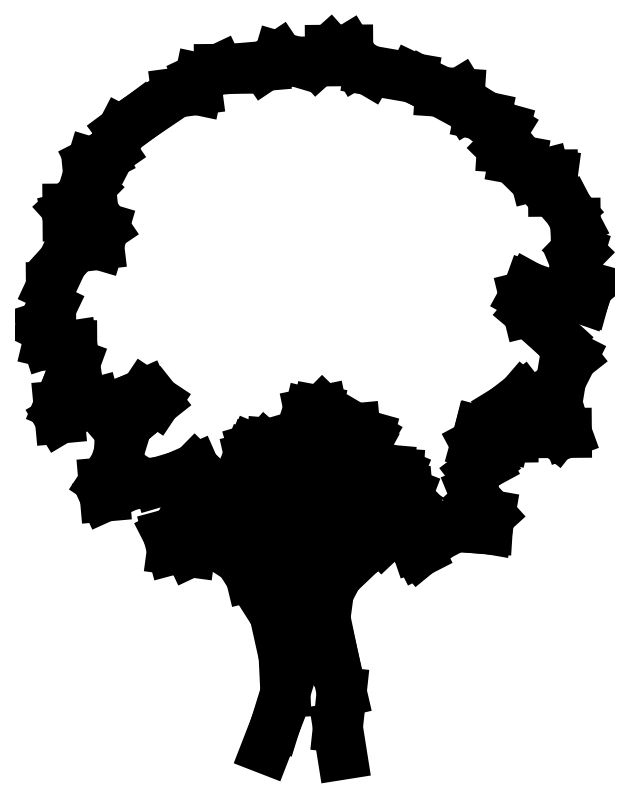
<metadata>
{"format":"dxf","ext":"dxf","renderer":"ezdxf+matplotlib","layout":"modelspace","background":"white","min_lineweight":24,"dpi":150}
</metadata>
<code>
0
SECTION
2
ENTITIES
0
LINE
8
0
10
41.22
20
33.7
30
0
11
40.87
21
34.03
31
0
0
LINE
8
0
10
41.46
20
33.51
30
0
11
41.22
21
33.7
31
0
0
LINE
8
0
10
41.09
20
33.59
30
0
11
40.81
21
33.92
31
0
0
LINE
8
0
10
41.19
20
33.42
30
0
11
41.09
21
33.59
31
0
0
LINE
8
0
10
41.46
20
33.03
30
0
11
41.19
21
33.42
31
0
0
LINE
8
0
10
41.39
20
32.7
30
0
11
41.46
21
33.03
31
0
0
LINE
8
0
10
41.19
20
32.97
30
0
11
41.39
21
32.7
31
0
0
LINE
8
0
10
40.88
20
33.24
30
0
11
41.19
21
32.97
31
0
0
LINE
8
0
10
40.72
20
33.64
30
0
11
40.88
21
33.24
31
0
0
LINE
8
0
10
41.5
20
33.67
30
0
11
41.46
21
33.51
31
0
0
LINE
8
0
10
41.39
20
34.08
30
0
11
41.5
21
33.67
31
0
0
LINE
8
0
10
41.24
20
34.23
30
0
11
41.39
21
34.08
31
0
0
LINE
8
0
10
41.04
20
34.34
30
0
11
41.24
21
34.23
31
0
0
LINE
8
0
10
40.89
20
34.48
30
0
11
41.04
21
34.34
31
0
0
LINE
8
0
10
40.69
20
34.56
30
0
11
40.89
21
34.48
31
0
0
LINE
8
0
10
41.12
20
34.54
30
0
11
40.95
21
34.69
31
0
0
LINE
8
0
10
41.22
20
34.41
30
0
11
41.12
21
34.54
31
0
0
LINE
8
0
10
41.37
20
34.45
30
0
11
41.22
21
34.41
31
0
0
LINE
8
0
10
41.39
20
34.66
30
0
11
41.37
21
34.45
31
0
0
LINE
8
0
10
41.46
20
34.89
30
0
11
41.39
21
34.66
31
0
0
LINE
8
0
10
41.68
20
34.95
30
0
11
41.73
21
35.24
31
0
0
LINE
8
0
10
41.54
20
34.56
30
0
11
41.68
21
34.95
31
0
0
LINE
8
0
10
41.66
20
34.14
30
0
11
41.54
21
34.56
31
0
0
LINE
8
0
10
41.8
20
33.65
30
0
11
41.66
21
34.14
31
0
0
LINE
8
0
10
41.99
20
34.08
30
0
11
41.8
21
33.65
31
0
0
LINE
8
0
10
42.07
20
34.37
30
0
11
41.99
21
34.08
31
0
0
LINE
8
0
10
42.18
20
34.7
30
0
11
42.07
21
34.37
31
0
0
LINE
8
0
10
42.28
20
34.92
30
0
11
42.18
21
34.7
31
0
0
LINE
8
0
10
42.32
20
34.53
30
0
11
42.44
21
34.74
31
0
0
LINE
8
0
10
42.23
20
34.28
30
0
11
42.32
21
34.53
31
0
0
LINE
8
0
10
42.23
20
34.22
30
0
11
42.23
21
34.28
31
0
0
LINE
8
0
10
42.44
20
34.39
30
0
11
42.23
21
34.22
31
0
0
LINE
8
0
10
42.27
20
34.03
30
0
11
42.6
21
34.36
31
0
0
LINE
8
0
10
42.08
20
33.62
30
0
11
42.27
21
34.03
31
0
0
LINE
8
0
10
42.1
20
33.17
30
0
11
42.08
21
33.62
31
0
0
LINE
8
0
10
42.43
20
33.46
30
0
11
42.1
21
33.17
31
0
0
LINE
8
0
10
42.76
20
33.68
30
0
11
42.43
21
33.46
31
0
0
LINE
8
0
10
43.04
20
33.96
30
0
11
42.76
21
33.68
31
0
0
LINE
8
0
10
42.02
20
30.54
30
0
11
42.09
21
30.13
31
0
0
LINE
8
0
10
42.08
20
31.06
30
0
11
42.02
21
30.54
31
0
0
LINE
8
0
10
41.96
20
31.58
30
0
11
42.08
21
31.06
31
0
0
LINE
8
0
10
41.84
20
32.16
30
0
11
41.96
21
31.58
31
0
0
LINE
8
0
10
41.89
20
32.55
30
0
11
41.84
21
32.16
31
0
0
LINE
8
0
10
42.03
20
32.8
30
0
11
41.89
21
32.55
31
0
0
LINE
8
0
10
42.37
20
33.13
30
0
11
42.03
21
32.8
31
0
0
LINE
8
0
10
42.68
20
33.33
30
0
11
42.37
21
33.13
31
0
0
LINE
8
0
10
42.91
20
33.55
30
0
11
42.68
21
33.33
31
0
0
LINE
8
0
10
40.66
20
33.64
30
0
11
40.55
21
33.49
31
0
0
LINE
8
0
10
40.84
20
33.66
30
0
11
40.66
21
33.64
31
0
0
LINE
8
0
10
40.81
20
33.78
30
0
11
40.84
21
33.66
31
0
0
LINE
8
0
10
40.76
20
33.94
30
0
11
40.81
21
33.78
31
0
0
LINE
8
0
10
40.85
20
34.05
30
0
11
40.76
21
33.94
31
0
0
LINE
8
0
10
40.77
20
34.29
30
0
11
40.85
21
34.05
31
0
0
LINE
8
0
10
40.71
20
34.53
30
0
11
40.77
21
34.29
31
0
0
LINE
8
0
10
40.75
20
34.63
30
0
11
40.71
21
34.53
31
0
0
LINE
8
0
10
40.77
20
34.67
30
0
11
40.75
21
34.63
31
0
0
LINE
8
0
10
41.04
20
34.75
30
0
11
40.77
21
34.67
31
0
0
LINE
8
0
10
41.27
20
34.73
30
0
11
41.04
21
34.75
31
0
0
LINE
8
0
10
41.54
20
34.95
30
0
11
41.27
21
34.73
31
0
0
LINE
8
0
10
41.6
20
35.2
30
0
11
41.54
21
34.95
31
0
0
LINE
8
0
10
41.79
20
35.24
30
0
11
41.6
21
35.2
31
0
0
LINE
8
0
10
41.95
20
35.09
30
0
11
41.79
21
35.24
31
0
0
LINE
8
0
10
42.09
20
34.95
30
0
11
41.95
21
35.09
31
0
0
LINE
8
0
10
42.28
20
34.97
30
0
11
42.09
21
34.95
31
0
0
LINE
8
0
10
42.48
20
34.86
30
0
11
42.28
21
34.97
31
0
0
LINE
8
0
10
42.42
20
34.65
30
0
11
42.48
21
34.86
31
0
0
LINE
8
0
10
42.38
20
34.43
30
0
11
42.42
21
34.65
31
0
0
LINE
8
0
10
42.56
20
34.38
30
0
11
42.38
21
34.43
31
0
0
LINE
8
0
10
42.79
20
34.36
30
0
11
42.56
21
34.38
31
0
0
LINE
8
0
10
42.92
20
34.3
30
0
11
42.79
21
34.36
31
0
0
LINE
8
0
10
42.91
20
34.07
30
0
11
42.92
21
34.3
31
0
0
LINE
8
0
10
43.06
20
34.01
30
0
11
42.91
21
34.07
31
0
0
LINE
8
0
10
43.08
20
33.82
30
0
11
43.06
21
34.01
31
0
0
LINE
8
0
10
42.93
20
33.56
30
0
11
43.08
21
33.82
31
0
0
LINE
8
0
10
43.11
20
33.45
30
0
11
42.93
21
33.56
31
0
0
LINE
8
0
10
43.18
20
33.22
30
0
11
43.11
21
33.45
31
0
0
LINE
8
0
10
43.22
20
33.14
30
0
11
43.18
21
33.22
31
0
0
LINE
8
0
10
43.51
20
33.37
30
0
11
43.22
21
33.14
31
0
0
LINE
8
0
10
43.78
20
33.51
30
0
11
43.51
21
33.37
31
0
0
LINE
8
0
10
44.01
20
33.49
30
0
11
43.78
21
33.51
31
0
0
LINE
8
0
10
44.24
20
33.48
30
0
11
44.01
21
33.49
31
0
0
LINE
8
0
10
44.28
20
33.69
30
0
11
44.24
21
33.48
31
0
0
LINE
8
0
10
44.09
20
33.9
30
0
11
44.28
21
33.69
31
0
0
LINE
8
0
10
44.03
20
34.04
30
0
11
44.09
21
33.9
31
0
0
LINE
8
0
10
44.04
20
34.31
30
0
11
44.03
21
34.04
31
0
0
LINE
8
0
10
44.22
20
34.45
30
0
11
44.04
21
34.31
31
0
0
LINE
8
0
10
44.06
20
34.74
30
0
11
44.22
21
34.45
31
0
0
LINE
8
0
10
44.12
20
34.93
30
0
11
44.06
21
34.74
31
0
0
LINE
8
0
10
44.5
20
34.83
30
0
11
44.12
21
34.93
31
0
0
LINE
8
0
10
44.62
20
34.84
30
0
11
44.5
21
34.83
31
0
0
LINE
8
0
10
44.62
20
35.05
30
0
11
44.62
21
34.84
31
0
0
LINE
8
0
10
44.5
20
35.24
30
0
11
44.62
21
35.05
31
0
0
LINE
8
0
10
44.75
20
35.44
30
0
11
44.5
21
35.24
31
0
0
LINE
8
0
10
44.89
20
35.32
30
0
11
44.75
21
35.44
31
0
0
LINE
8
0
10
45.07
20
35.05
30
0
11
44.89
21
35.32
31
0
0
LINE
8
0
10
45.26
20
34.9
30
0
11
45.07
21
35.05
31
0
0
LINE
8
0
10
45.42
20
34.9
30
0
11
45.26
21
34.9
31
0
0
LINE
8
0
10
45.35
20
35.07
30
0
11
45.42
21
34.9
31
0
0
LINE
8
0
10
45.27
20
35.34
30
0
11
45.35
21
35.07
31
0
0
LINE
8
0
10
45.33
20
35.69
30
0
11
45.27
21
35.34
31
0
0
LINE
8
0
10
45.5
20
36.03
30
0
11
45.33
21
35.69
31
0
0
LINE
8
0
10
45.29
20
36.29
30
0
11
45.5
21
36.03
31
0
0
LINE
8
0
10
44.99
20
36.56
30
0
11
45.29
21
36.29
31
0
0
LINE
8
0
10
44.84
20
36.69
30
0
11
44.99
21
36.56
31
0
0
LINE
8
0
10
44.78
20
36.93
30
0
11
44.84
21
36.69
31
0
0
LINE
8
0
10
44.86
20
37.07
30
0
11
44.78
21
36.93
31
0
0
LINE
8
0
10
45.13
20
36.97
30
0
11
44.86
21
37.07
31
0
0
LINE
8
0
10
45.45
20
36.95
30
0
11
45.13
21
36.97
31
0
0
LINE
8
0
10
45.67
20
36.88
30
0
11
45.45
21
36.95
31
0
0
LINE
8
0
10
45.72
20
37.07
30
0
11
45.67
21
36.88
31
0
0
LINE
8
0
10
45.65
20
37.17
30
0
11
45.72
21
37.07
31
0
0
LINE
8
0
10
45.55
20
37.4
30
0
11
45.65
21
37.17
31
0
0
LINE
8
0
10
45.6
20
37.57
30
0
11
45.55
21
37.4
31
0
0
LINE
8
0
10
45.57
20
37.61
30
0
11
45.6
21
37.57
31
0
0
LINE
8
0
10
45.55
20
37.88
30
0
11
45.57
21
37.61
31
0
0
LINE
8
0
10
45.55
20
38.02
30
0
11
45.55
21
37.88
31
0
0
LINE
8
0
10
45.44
20
38.21
30
0
11
45.55
21
38.02
31
0
0
LINE
8
0
10
45.21
20
38.48
30
0
11
45.44
21
38.21
31
0
0
LINE
8
0
10
45.21
20
38.73
30
0
11
45.21
21
38.48
31
0
0
LINE
8
0
10
45.09
20
38.75
30
0
11
45.21
21
38.73
31
0
0
LINE
8
0
10
44.94
20
38.71
30
0
11
45.09
21
38.75
31
0
0
LINE
8
0
10
44.74
20
38.94
30
0
11
44.94
21
38.71
31
0
0
LINE
8
0
10
44.63
20
38.96
30
0
11
44.74
21
38.94
31
0
0
LINE
8
0
10
44.45
20
39.13
30
0
11
44.63
21
38.96
31
0
0
LINE
8
0
10
44.47
20
39.34
30
0
11
44.45
21
39.13
31
0
0
LINE
8
0
10
44.49
20
39.42
30
0
11
44.47
21
39.34
31
0
0
LINE
8
0
10
44.22
20
39.59
30
0
11
44.49
21
39.42
31
0
0
LINE
8
0
10
44.12
20
39.61
30
0
11
44.22
21
39.59
31
0
0
LINE
8
0
10
43.95
20
39.74
30
0
11
44.12
21
39.61
31
0
0
LINE
8
0
10
43.83
20
39.94
30
0
11
43.95
21
39.74
31
0
0
LINE
8
0
10
43.54
20
39.96
30
0
11
43.83
21
39.94
31
0
0
LINE
8
0
10
43.32
20
40.07
30
0
11
43.54
21
39.96
31
0
0
LINE
8
0
10
43.13
20
40.16
30
0
11
43.32
21
40.07
31
0
0
LINE
8
0
10
42.49
20
40.27
30
0
11
43.13
21
40.16
31
0
0
LINE
8
0
10
42.29
20
40.39
30
0
11
42.49
21
40.27
31
0
0
LINE
8
0
10
42.18
20
40.58
30
0
11
42.29
21
40.39
31
0
0
LINE
8
0
10
41.91
20
40.58
30
0
11
42.18
21
40.58
31
0
0
LINE
8
0
10
41.71
20
40.41
30
0
11
41.91
21
40.58
31
0
0
LINE
8
0
10
41.4
20
40.4
30
0
11
41.71
21
40.41
31
0
0
LINE
8
0
10
41.15
20
40.48
30
0
11
41.4
21
40.4
31
0
0
LINE
8
0
10
40.94
20
40.34
30
0
11
41.15
21
40.48
31
0
0
LINE
8
0
10
40.44
20
40.3
30
0
11
40.94
21
40.34
31
0
0
LINE
8
0
10
40.26
20
40.3
30
0
11
40.44
21
40.3
31
0
0
LINE
8
0
10
39.97
20
40.16
30
0
11
40.26
21
40.3
31
0
0
LINE
8
0
10
39.94
20
39.98
30
0
11
39.97
21
40.16
31
0
0
LINE
8
0
10
39.63
20
39.94
30
0
11
39.94
21
39.98
31
0
0
LINE
8
0
10
39.11
20
39.59
30
0
11
39.63
21
39.94
31
0
0
LINE
8
0
10
38.82
20
39.38
30
0
11
39.11
21
39.59
31
0
0
LINE
8
0
10
38.67
20
39.08
30
0
11
38.82
21
39.38
31
0
0
LINE
8
0
10
38.53
20
38.99
30
0
11
38.67
21
39.08
31
0
0
LINE
8
0
10
38.38
20
38.91
30
0
11
38.53
21
38.99
31
0
0
LINE
8
0
10
38.32
20
38.73
30
0
11
38.38
21
38.91
31
0
0
LINE
8
0
10
38.34
20
38.54
30
0
11
38.32
21
38.73
31
0
0
LINE
8
0
10
38.17
20
38.37
30
0
11
38.34
21
38.54
31
0
0
LINE
8
0
10
38.02
20
38.23
30
0
11
38.17
21
38.37
31
0
0
LINE
8
0
10
38.02
20
38.11
30
0
11
38.02
21
38.23
31
0
0
LINE
8
0
10
38.17
20
38.15
30
0
11
38.02
21
38.11
31
0
0
LINE
8
0
10
38.4
20
38.18
30
0
11
38.17
21
38.15
31
0
0
LINE
8
0
10
38.56
20
37.94
30
0
11
38.4
21
38.18
31
0
0
LINE
8
0
10
38.48
20
37.69
30
0
11
38.56
21
37.94
31
0
0
LINE
8
0
10
38.14
20
37.65
30
0
11
38.48
21
37.69
31
0
0
LINE
8
0
10
37.94
20
37.44
30
0
11
38.14
21
37.65
31
0
0
LINE
8
0
10
37.77
20
37.06
30
0
11
37.94
21
37.44
31
0
0
LINE
8
0
10
37.77
20
36.76
30
0
11
37.77
21
37.06
31
0
0
LINE
8
0
10
37.64
20
36.48
30
0
11
37.77
21
36.76
31
0
0
LINE
8
0
10
37.72
20
36.24
30
0
11
37.64
21
36.48
31
0
0
LINE
8
0
10
37.88
20
36.2
30
0
11
37.72
21
36.24
31
0
0
LINE
8
0
10
38.09
20
36.2
30
0
11
37.88
21
36.2
31
0
0
LINE
8
0
10
38.13
20
35.93
30
0
11
38.09
21
36.2
31
0
0
LINE
8
0
10
38.01
20
35.62
30
0
11
38.13
21
35.93
31
0
0
LINE
8
0
10
37.88
20
35.31
30
0
11
38.01
21
35.62
31
0
0
LINE
8
0
10
37.9
20
35.11
30
0
11
37.88
21
35.31
31
0
0
LINE
8
0
10
38.19
20
35.29
30
0
11
37.9
21
35.11
31
0
0
LINE
8
0
10
38.43
20
35.35
30
0
11
38.19
21
35.29
31
0
0
LINE
8
0
10
38.67
20
35.29
30
0
11
38.43
21
35.35
31
0
0
LINE
8
0
10
38.98
20
35.41
30
0
11
38.67
21
35.29
31
0
0
LINE
8
0
10
39.16
20
35.49
30
0
11
38.98
21
35.41
31
0
0
LINE
8
0
10
39.33
20
35.37
30
0
11
39.16
21
35.49
31
0
0
LINE
8
0
10
39.08
20
35.18
30
0
11
39.33
21
35.37
31
0
0
LINE
8
0
10
38.79
20
34.93
30
0
11
39.08
21
35.18
31
0
0
LINE
8
0
10
38.78
20
34.62
30
0
11
38.79
21
34.93
31
0
0
LINE
8
0
10
38.72
20
34.42
30
0
11
38.78
21
34.62
31
0
0
LINE
8
0
10
38.55
20
34.17
30
0
11
38.72
21
34.42
31
0
0
LINE
8
0
10
38.57
20
33.96
30
0
11
38.55
21
34.17
31
0
0
LINE
8
0
10
38.95
20
34.13
30
0
11
38.57
21
33.96
31
0
0
LINE
8
0
10
39.36
20
34.18
30
0
11
38.95
21
34.13
31
0
0
LINE
8
0
10
39.63
20
34.25
30
0
11
39.36
21
34.18
31
0
0
LINE
8
0
10
39.9
20
34.37
30
0
11
39.63
21
34.25
31
0
0
LINE
8
0
10
40.06
20
34.22
30
0
11
39.9
21
34.37
31
0
0
LINE
8
0
10
39.88
20
34.01
30
0
11
40.06
21
34.22
31
0
0
LINE
8
0
10
39.77
20
33.74
30
0
11
39.88
21
34.01
31
0
0
LINE
8
0
10
39.73
20
33.52
30
0
11
39.77
21
33.74
31
0
0
LINE
8
0
10
39.5
20
33.4
30
0
11
39.73
21
33.52
31
0
0
LINE
8
0
10
39.56
20
33.17
30
0
11
39.5
21
33.4
31
0
0
LINE
8
0
10
39.84
20
33.13
30
0
11
39.56
21
33.17
31
0
0
LINE
8
0
10
40.12
20
33.27
30
0
11
39.84
21
33.13
31
0
0
LINE
8
0
10
40.34
20
33.18
30
0
11
40.12
21
33.27
31
0
0
LINE
8
0
10
40.41
20
33.29
30
0
11
40.34
21
33.18
31
0
0
LINE
8
0
10
40.35
20
33.54
30
0
11
40.41
21
33.29
31
0
0
LINE
8
0
10
40.55
20
33.49
30
0
11
40.35
21
33.54
31
0
0
LINE
8
0
10
40.65
20
33.1
30
0
11
40.55
21
33.49
31
0
0
LINE
8
0
10
40.73
20
32.77
30
0
11
40.65
21
33.1
31
0
0
LINE
8
0
10
41.08
20
32.22
30
0
11
40.73
21
32.77
31
0
0
LINE
8
0
10
41.22
20
31.6
30
0
11
41.08
21
32.22
31
0
0
LINE
8
0
10
41.24
20
31.06
30
0
11
41.22
21
31.6
31
0
0
LINE
8
0
10
41.09
20
30.57
30
0
11
41.24
21
31.06
31
0
0
LINE
8
0
10
40.96
20
30.22
30
0
11
41.09
21
30.57
31
0
0
ENDSEC
0
EOF

</code>
